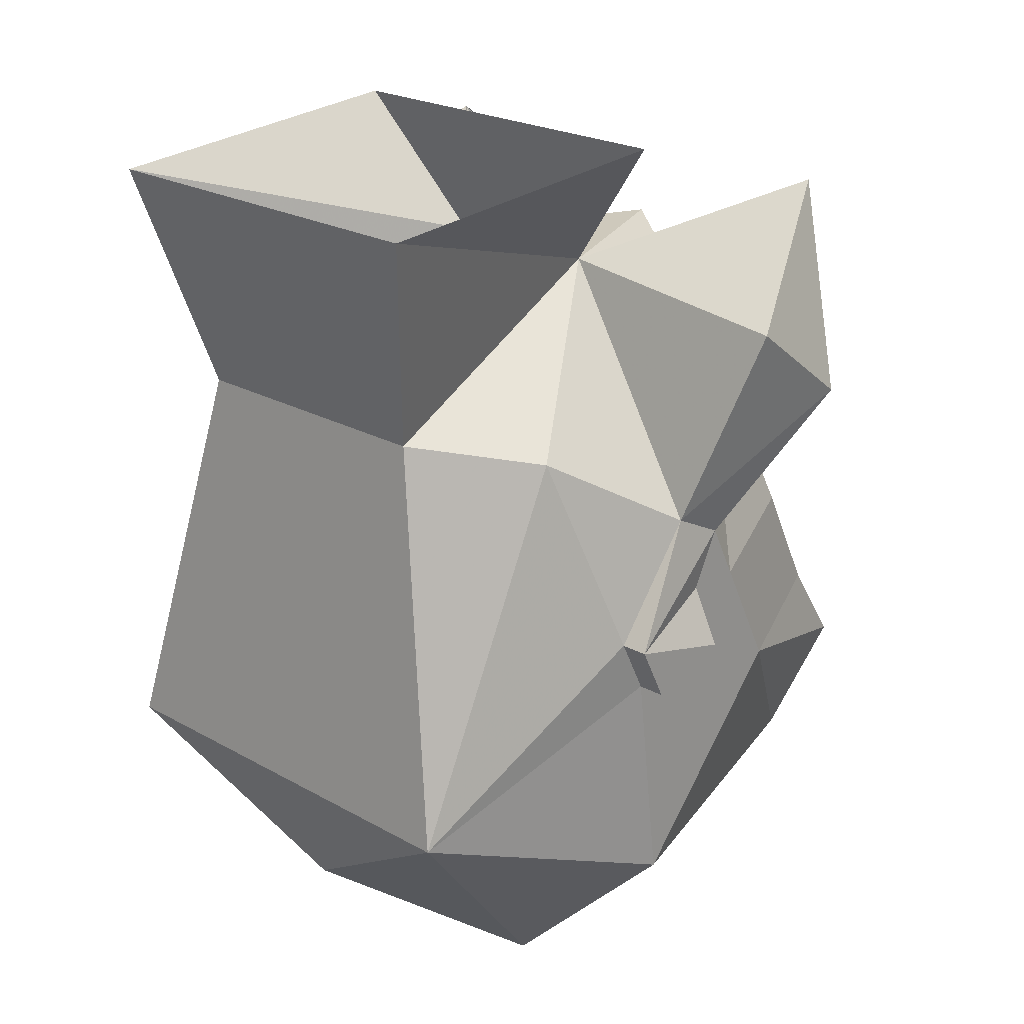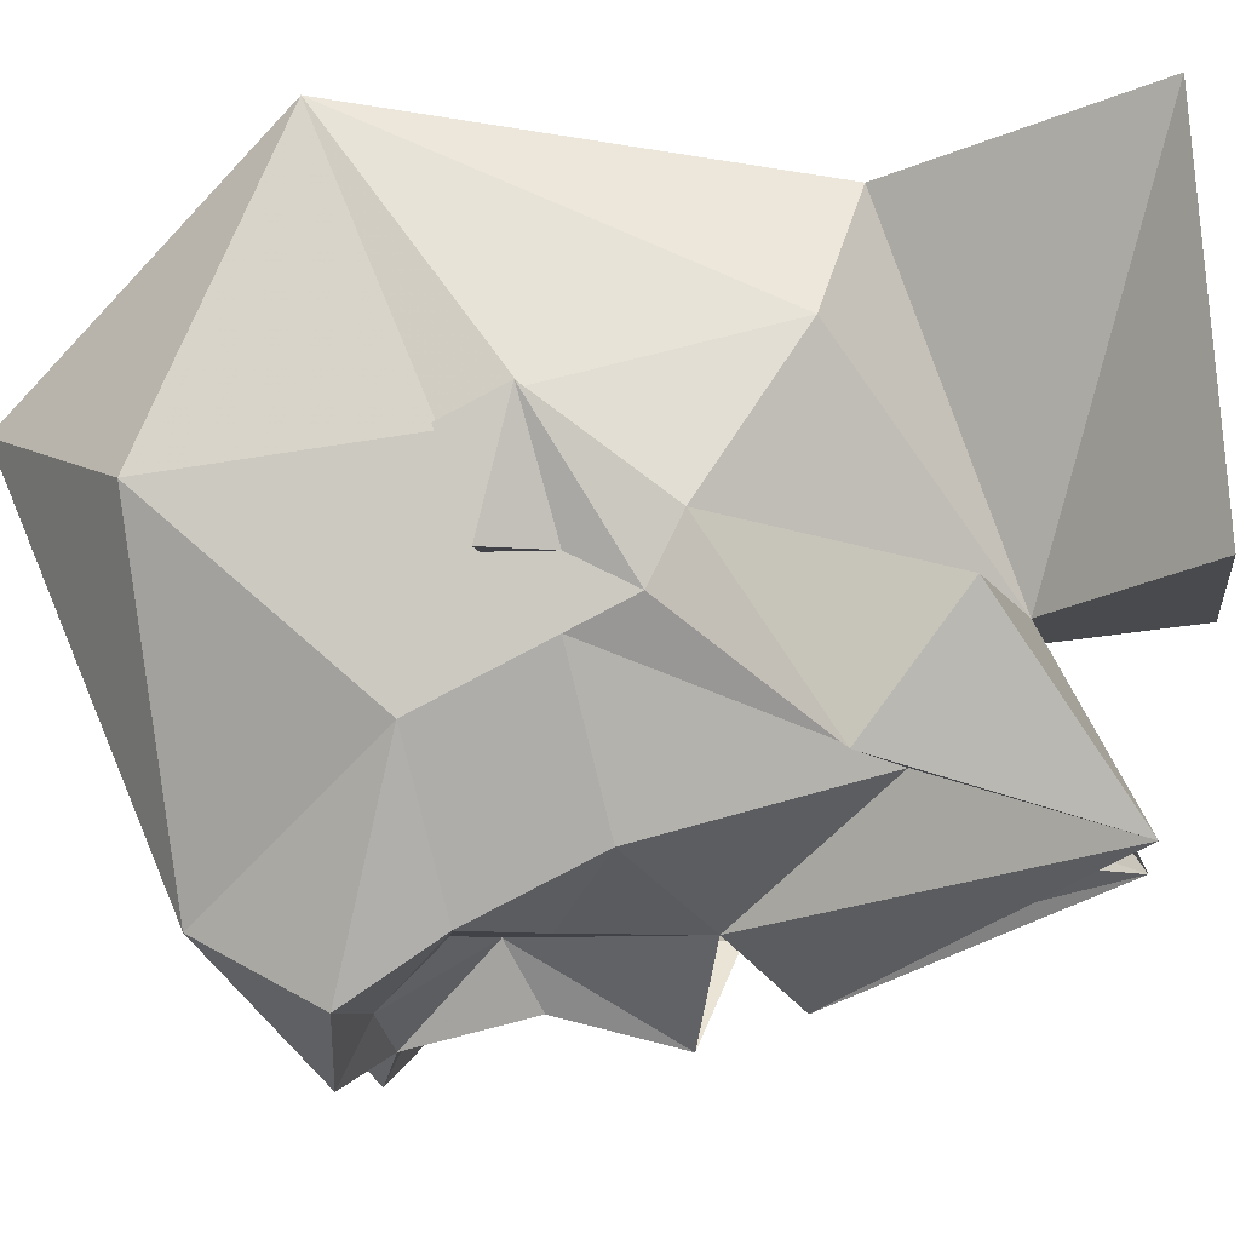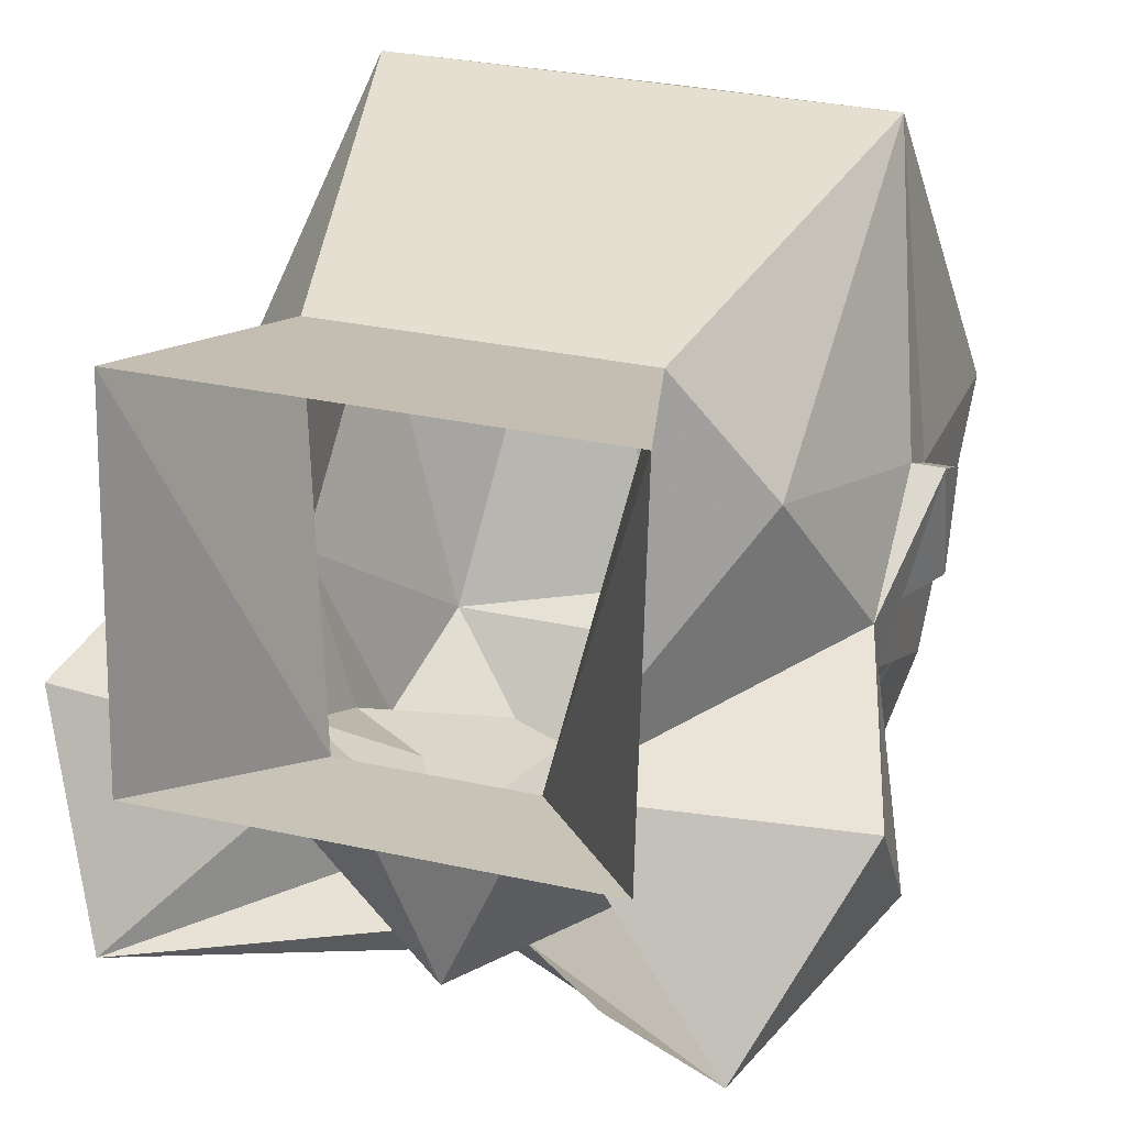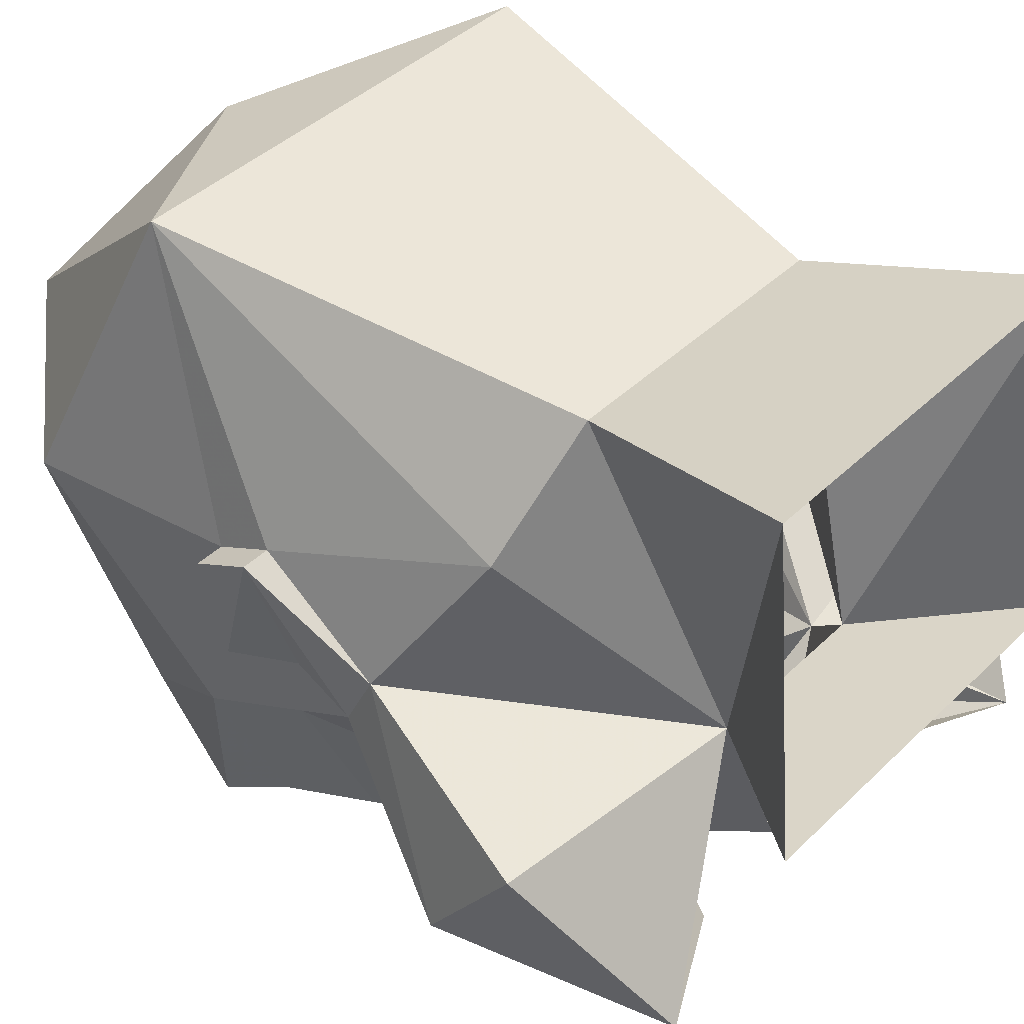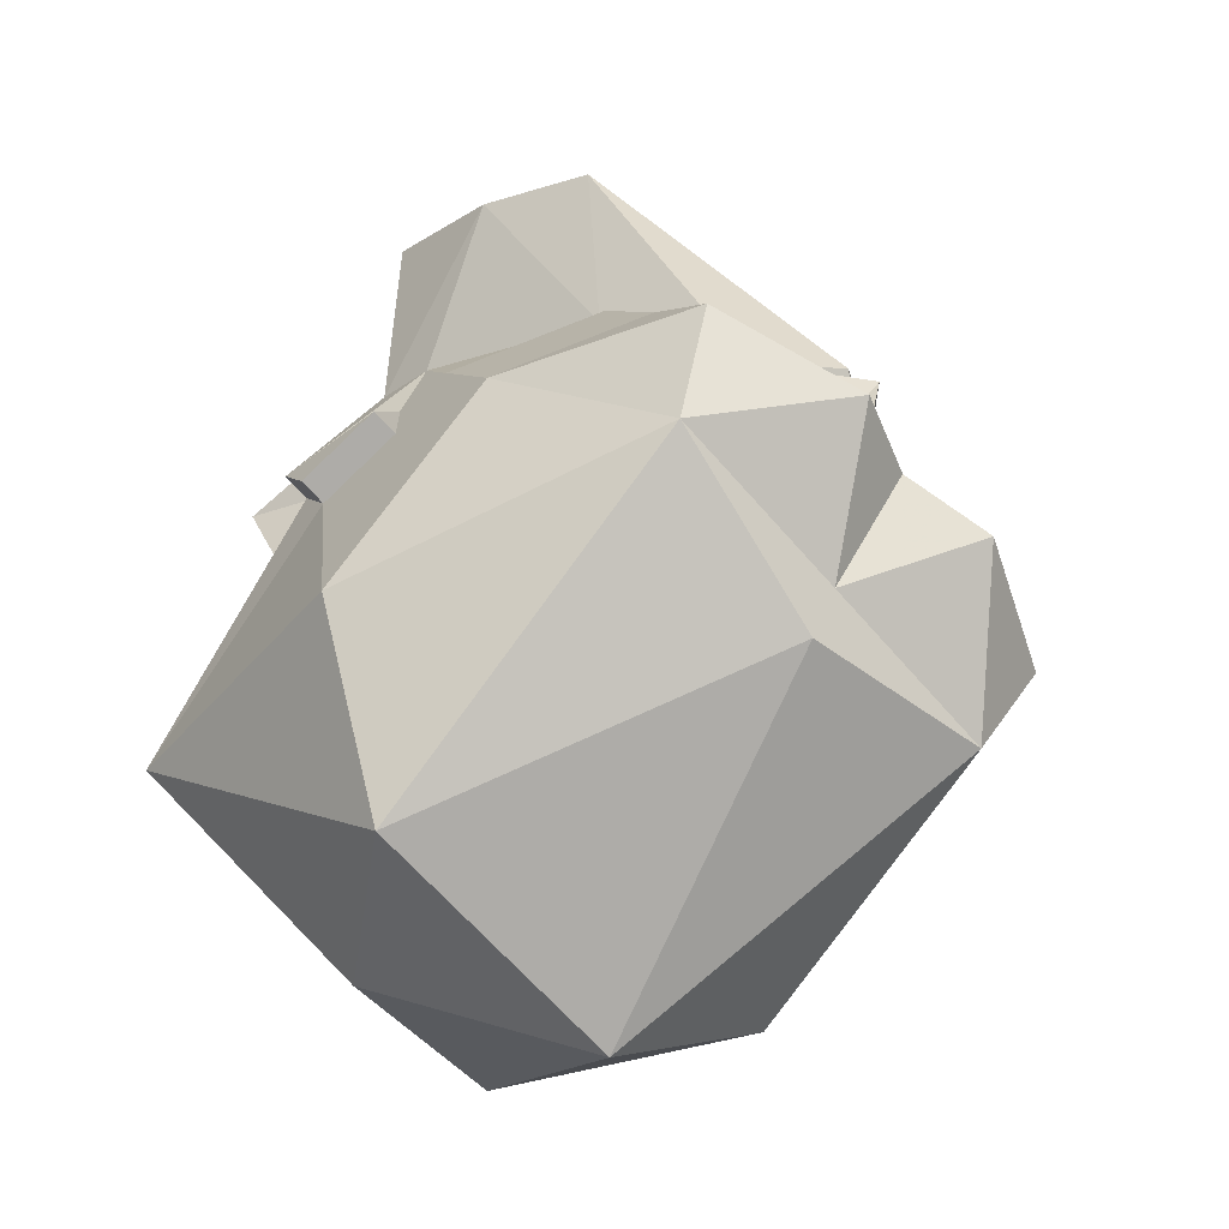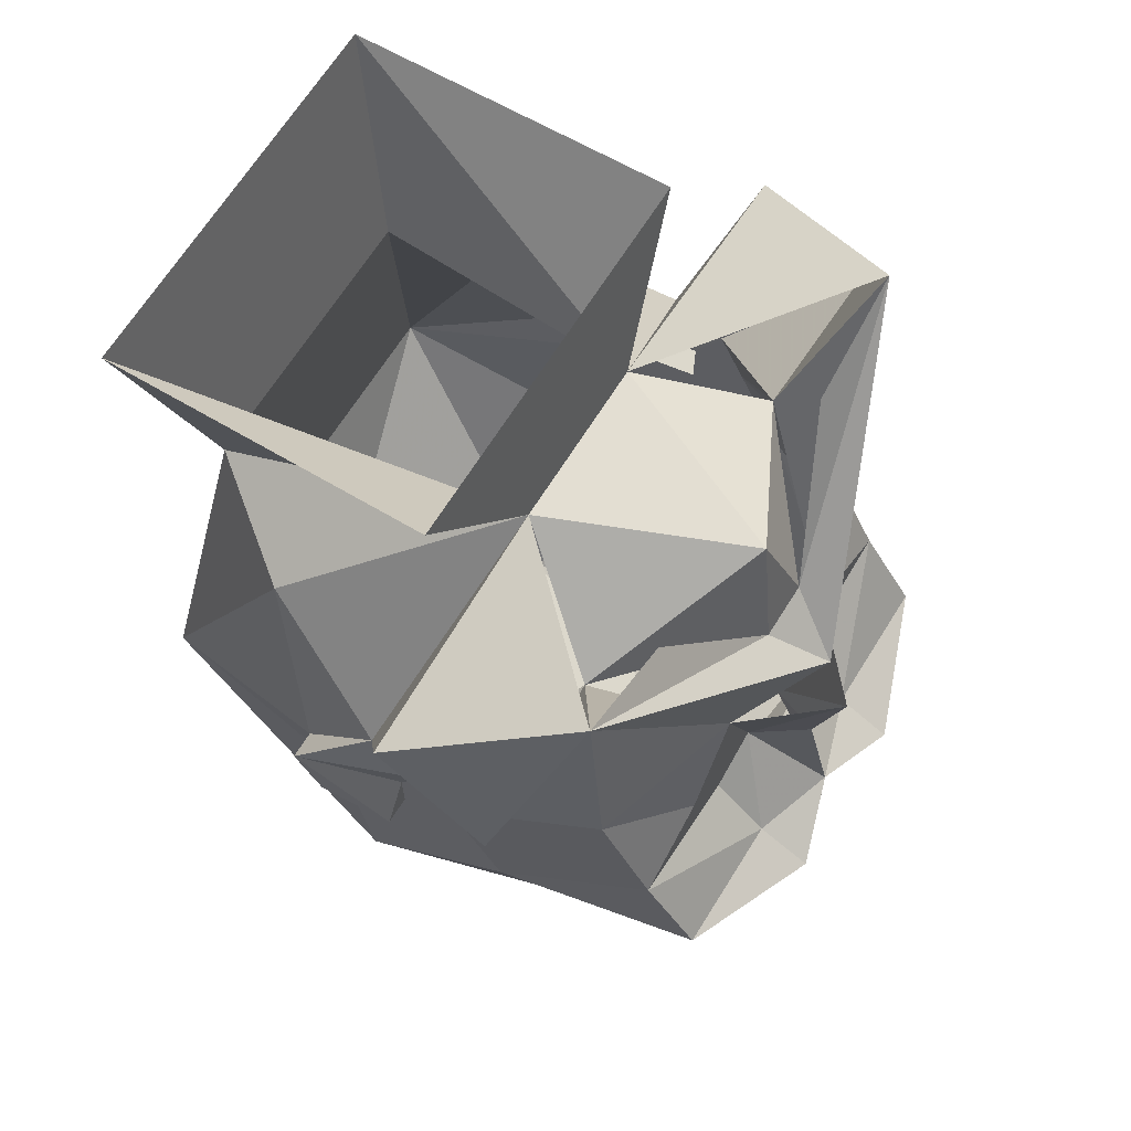
<metadata>
{"format":"obj","ext":"obj","renderer":"f3d","projection":"perspective","resolution":1024,"background":"white","views":[{"elev":22.5,"azim":44.2,"up":"+Y"},{"elev":-6.8,"azim":98.0,"up":"+Z"},{"elev":30.1,"azim":-162.0,"up":"+Z"},{"elev":40.6,"azim":130.3,"up":"+Z"},{"elev":-64.8,"azim":130.8,"up":"+Y"},{"elev":67.5,"azim":122.1,"up":"+Y"}]}
</metadata>
<code>
v 0.07031 -0.9688 -0.1172
v 0.04688 -1.016 -0.1016
v 0.02344 -1.055 -0.1328
v 0 -1.039 -0.1484
v 0.007812 -1.023 -0.1328
v 0.03906 -0.9844 -0.1172
v -0.02344 -1.055 -0.1328
v -0.04688 -1.016 -0.1016
v -0.07031 -0.9688 -0.1172
v -0.007812 -1.023 -0.1328
v -0.03906 -0.9844 -0.1172
v 0.09375 -1 -0.07031
v 0.02344 -0.9922 -0.07031
v 0.07812 -1.055 -0.05469
v 0.09375 -1.023 -0.1016
v 0.07812 -1.062 -0.07031
v 0.07812 -1.078 -0.07812
v 0.0625 -1.07 -0.1172
v 0.03906 -1.086 -0.1328
v 0.007812 -1.102 -0.1328
v 0 -1.062 -0.1562
v 0 -1.094 -0.1484
v -0.007812 -1.102 -0.1328
v -0.03906 -1.086 -0.1328
v -0.0625 -1.07 -0.1172
v -0.07812 -1.078 -0.07812
v -0.07812 -1.062 -0.07031
v -0.09375 -1.023 -0.1016
v -0.09375 -1 -0.07031
v -0.02344 -0.9922 -0.07031
v -0.07812 -1.055 -0.05469
v -0.0625 -1.031 -0.01562
v -0.03906 -1.023 0.01562
v -0.05469 -0.9609 0.03125
v -0.05469 -0.9531 -0.0625
v 0 -0.9922 -0.125
v 0.08594 -1.086 -0.03125
v 0.07812 -1.078 -0.0625
v 0.07812 -1.094 -0.0625
v 0.07812 -1.109 -0.09375
v 0.0625 -1.102 -0.1328
v 0.03906 -1.094 -0.1328
v 0.02344 -1.109 -0.1328
v 0.02344 -1.125 -0.1484
v 0 -1.125 -0.1562
v -0.02344 -1.125 -0.1484
v -0.02344 -1.109 -0.1328
v -0.0625 -1.102 -0.1328
v -0.03906 -1.094 -0.1328
v -0.07812 -1.109 -0.09375
v -0.07812 -1.094 -0.0625
v -0.07812 -1.078 -0.0625
v -0.08594 -1.086 -0.03125
v 0.05469 -1.156 -0.1328
v 0.0625 -1.125 -0.1484
v -0.0625 -1.125 -0.1484
v -0.05469 -1.156 -0.1328
v -0.02344 -1.133 -0.1641
v 0 -1.156 -0.1328
v 0 -1.172 -0.125
v -0.03906 -1.203 -0.03125
v -0.07812 -1.164 -0.04688
v -0.07812 -1.102 -0.03906
v -0.08594 -1.094 -0.0625
v 0.02344 -1.133 -0.1641
v 0.0625 -1.031 -0.01562
v 0.03906 -1.023 0.01562
v 0.0625 -1.133 0.03125
v 0.07812 -1.086 -0.03125
v -0.07812 -1.086 -0.03125
v -0.08594 -1.102 -0.03906
v -0.0625 -1.133 0.03125
v 0.05469 -0.9609 0.03125
v 0.05469 -0.9531 -0.0625
v 0.08594 -1.094 -0.0625
v 0.08594 -1.102 -0.03906
v 0.07812 -1.102 -0.03906
v 0.07812 -1.164 -0.04688
v 0.03906 -1.203 -0.03125
v 0 -1.172 0.01562
f 1 2 3
f 1 3 4
f 1 4 5
f 1 5 6
f 7 8 9
f 7 9 4
f 7 4 3
f 10 5 4
f 10 4 9
f 10 9 11
f 12 1 13
f 12 13 14
f 12 14 15
f 12 15 1
f 1 15 2
f 2 15 16
f 8 27 28
f 8 28 9
f 9 28 29
f 9 29 30
f 30 29 31
f 15 14 16
f 27 31 29
f 27 29 28
f 2 16 17
f 2 17 18
f 2 18 3
f 3 18 19
f 3 19 20
f 3 20 21
f 21 20 22
f 21 22 23
f 21 23 7
f 7 23 24
f 7 24 25
f 7 25 8
f 8 25 26
f 8 26 27
f 30 31 32
f 30 32 33
f 30 33 34
f 30 34 35
f 30 35 13
f 30 13 36
f 30 36 8
f 8 36 10
f 10 36 5
f 5 36 2
f 2 36 13
f 16 14 37
f 16 37 38
f 16 38 17
f 17 38 39
f 17 39 40
f 17 40 18
f 18 40 41
f 18 41 19
f 19 41 42
f 19 42 20
f 20 43 44
f 20 44 45
f 20 45 22
f 22 45 23
f 23 45 46
f 23 46 47
f 23 49 24
f 24 49 48
f 24 48 25
f 25 48 50
f 25 50 26
f 26 50 51
f 26 51 52
f 26 52 27
f 27 52 53
f 27 53 31
f 40 54 55
f 40 55 41
f 41 55 44
f 41 44 43
f 56 57 50
f 56 50 48
f 56 48 46
f 56 46 58
f 56 58 57
f 57 58 59
f 57 59 60
f 57 60 61
f 57 61 62
f 57 62 50
f 50 62 51
f 51 62 63
f 51 63 64
f 51 64 52
f 51 52 52
f 52 52 27
f 65 55 54
f 65 54 59
f 65 59 45
f 65 45 44
f 65 44 55
f 59 58 45
f 45 58 46
f 66 13 67
f 66 67 68
f 66 68 69
f 66 69 14
f 66 14 13
f 70 32 31
f 70 31 53
f 70 53 71
f 70 71 63
f 70 63 72
f 70 72 32
f 32 72 33
f 33 72 68
f 33 68 67
f 33 67 34
f 34 67 73
f 73 67 13
f 73 13 74
f 74 13 35
f 48 47 46
f 75 37 76
f 75 76 77
f 75 77 39
f 75 39 38
f 75 38 37
f 14 69 37
f 37 69 76
f 76 69 77
f 77 69 68
f 77 68 78
f 77 78 39
f 39 78 40
f 40 78 54
f 54 78 79
f 54 79 60
f 54 60 59
f 16 38 38
f 38 38 39
f 71 53 64
f 71 64 63
f 52 64 53
f 60 79 61
f 61 79 80
f 61 80 72
f 61 72 62
f 62 72 63
f 80 68 72
f 68 80 79
f 68 79 78
f 20 42 41
f 20 41 43
f 23 47 48
f 23 48 49

</code>
